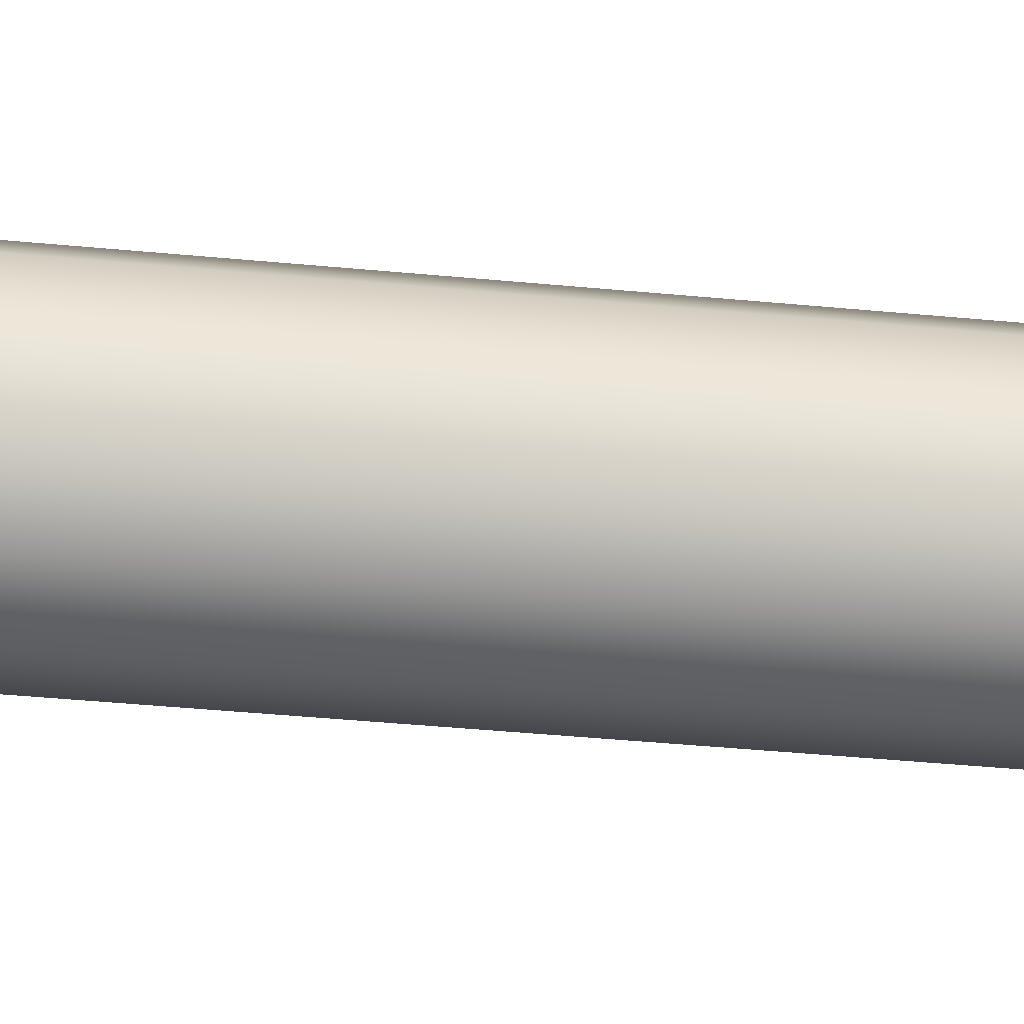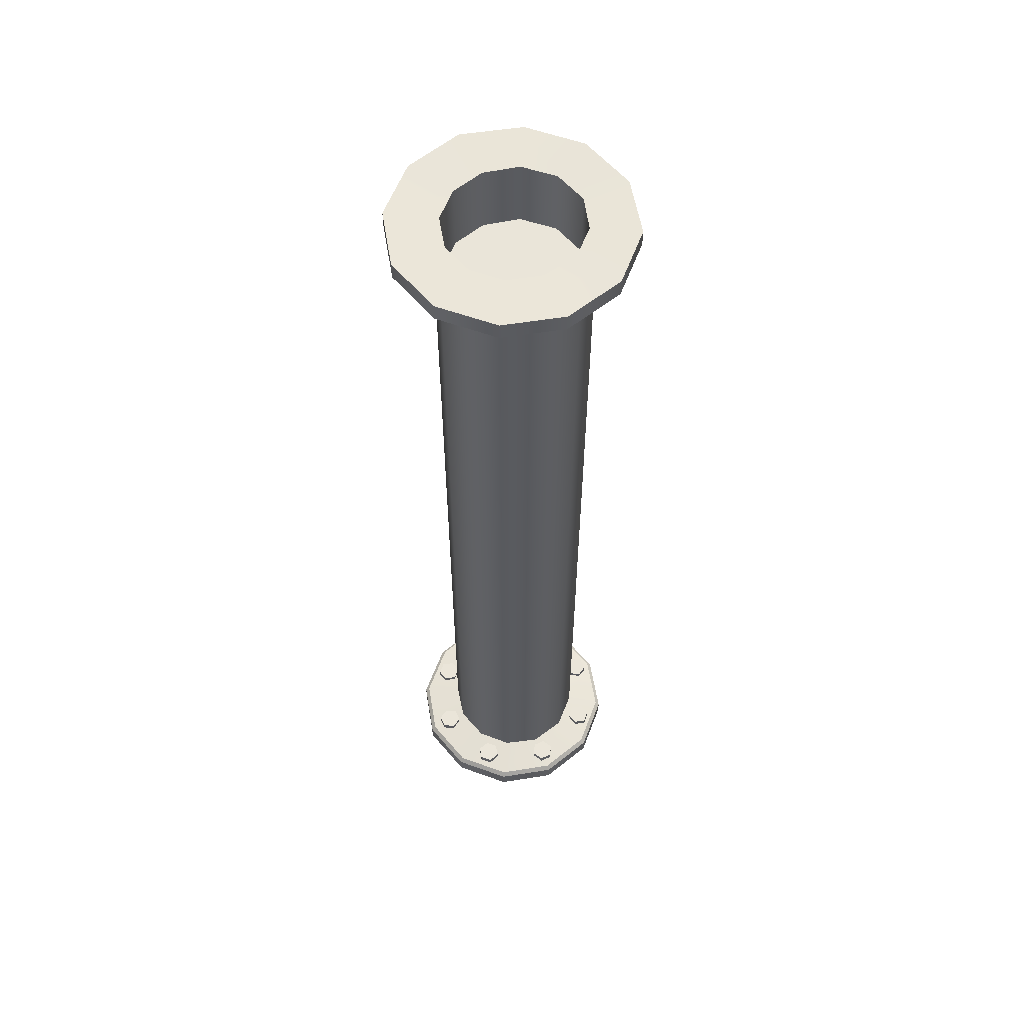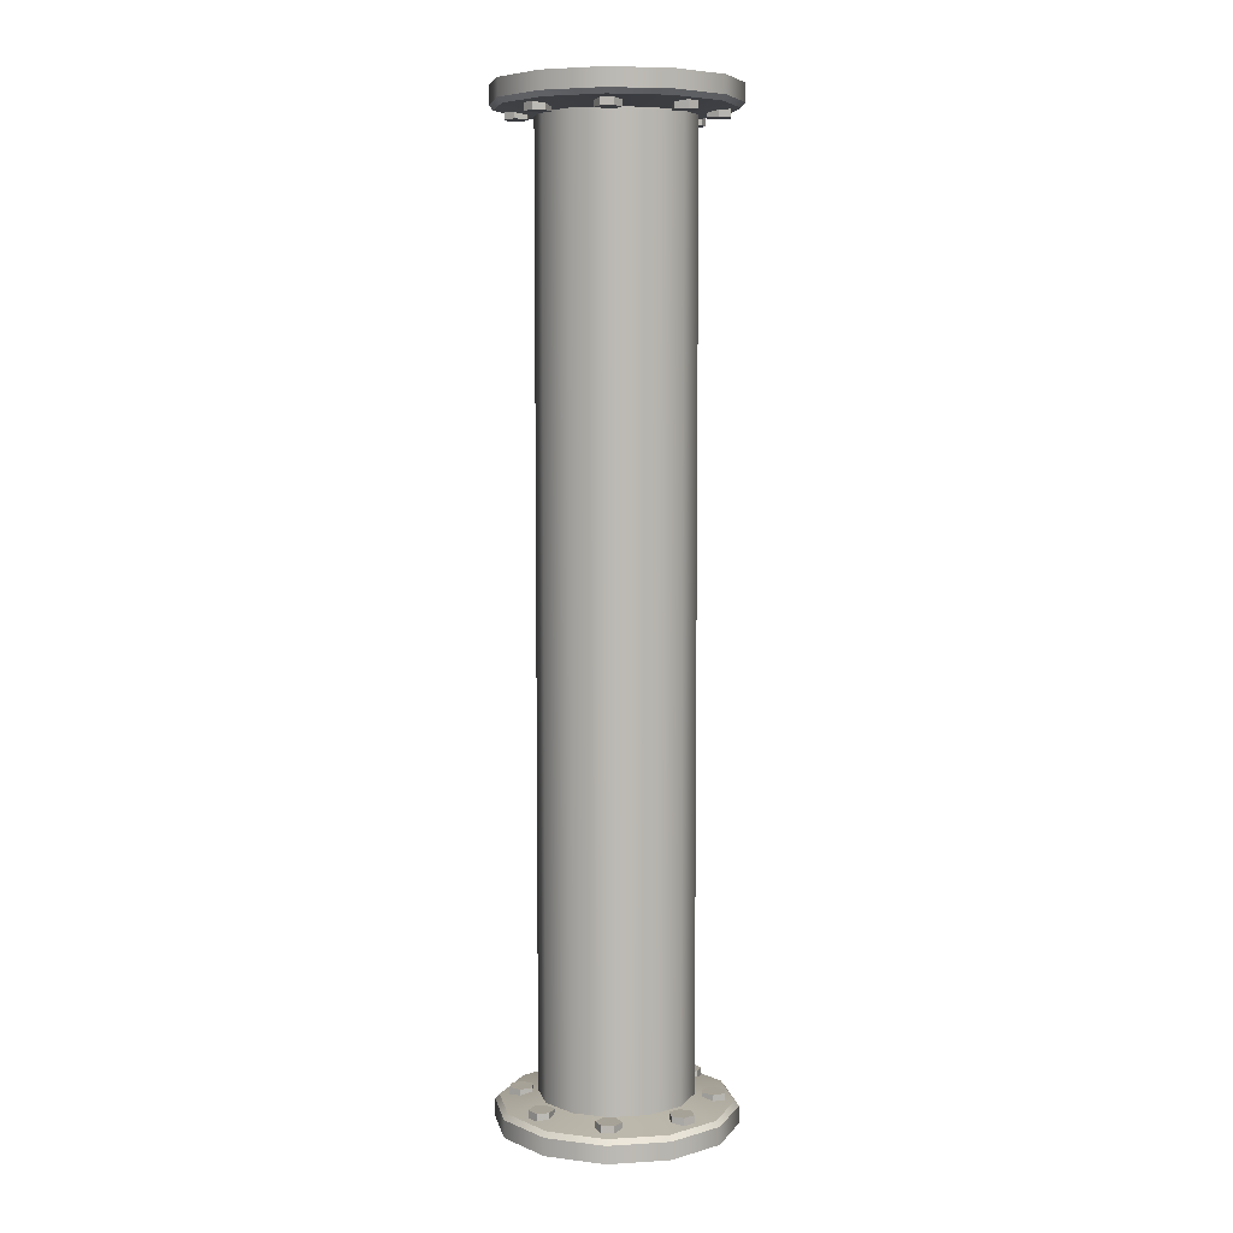
<metadata>
{"format":"obj","ext":"obj","renderer":"f3d","projection":"perspective","resolution":1024,"background":"white","views":[{"elev":-37.7,"azim":-97.2,"up":"+Z"},{"elev":57.9,"azim":-114.6,"up":"+Y"},{"elev":6.6,"azim":-175.1,"up":"+Y"}]}
</metadata>
<code>
o modular_industrial_pipes_01_pipe01
v -0.06611 0.4048 -0.000363
v -0.05623 0.4048 -0.03196
v -0.03259 0.4048 -0.05462
v -0.000416 0.4048 -0.06357
v 0.03168 0.4048 -0.05594
v 0.05652 0.4048 -0.03245
v 0.06669 0.4048 -0.00042
v 0.05816 0.4048 0.03397
v 0.03349 0.4048 0.05983
v -0.000707 0.4048 0.06818
v -0.0341 0.4048 0.05883
v -0.0582 0.4048 0.03374
v -0.0897 0.4295 -0.05161
v -0.1035 0.4295 -0.000376
v -0.08953 0.4295 0.05176
v -0.05193 0.4295 0.08952
v -0.000376 0.4295 0.1032
v 0.05114 0.4295 0.08937
v 0.08887 0.4295 0.05162
v 0.1036 0.4295 -0.0004
v 0.08889 0.4295 -0.05143
v 0.05117 0.4295 -0.08927
v -0.00043 0.4295 -0.1032
v -0.05197 0.4295 -0.08917
v -0.05845 0.4284 9.8e-05
v -0.05066 0.4284 -0.02898
v -0.0294 0.4284 -0.05013
v -0.000381 0.4284 -0.05803
v 0.02864 0.4284 -0.05021
v 0.04994 0.4284 -0.02879
v 0.05826 0.4284 0.000102
v 0.05156 0.4284 0.0309
v 0.02955 0.4284 0.05407
v -0.000522 0.4284 0.06229
v -0.0303 0.4284 0.05335
v -0.05228 0.4284 0.031
v -0.05066 0.3656 -0.02898
v -0.05845 0.3656 9.7e-05
v -0.05228 0.3656 0.031
v -0.0303 0.3656 0.05335
v -0.000522 0.3656 0.06229
v 0.02955 0.3656 0.05407
v 0.05156 0.3656 0.0309
v 0.05825 0.3656 0.000102
v 0.04994 0.3656 -0.02879
v 0.02864 0.3656 -0.05021
v -0.000383 0.3656 -0.05803
v -0.0294 0.3656 -0.05013
v -0.000339 0.3656 0.001306
v -0.09982 0.4099 -0.000375
v -0.1036 0.4142 -0.000376
v -0.0897 0.4142 -0.05161
v -0.08648 0.4099 -0.04972
v -0.05197 0.4142 -0.08917
v -0.05015 0.4099 -0.08592
v -0.000431 0.4142 -0.1032
v -0.00043 0.4099 -0.09943
v 0.05117 0.4142 -0.08927
v 0.04929 0.4099 -0.08605
v 0.08889 0.4142 -0.05143
v 0.08567 0.4099 -0.04954
v 0.1036 0.4142 -0.0004
v 0.09982 0.4099 -0.000401
v 0.08887 0.4142 0.05162
v 0.08564 0.4099 0.04977
v 0.05114 0.4142 0.08937
v 0.04923 0.4099 0.08617
v -0.000378 0.4142 0.1032
v -0.000412 0.4099 0.09944
v -0.05193 0.4142 0.08952
v -0.05006 0.4099 0.08629
v -0.08954 0.4142 0.05176
v -0.0863 0.4099 0.0499
v -0.05624 -0.4048 -0.03196
v -0.06612 -0.4048 -0.000363
v -0.03259 -0.4048 -0.05462
v -0.000419 -0.4048 -0.06357
v 0.03168 -0.4048 -0.05594
v 0.05651 -0.4048 -0.03245
v 0.06669 -0.4048 -0.000419
v 0.05815 -0.4048 0.03397
v 0.03349 -0.4048 0.05983
v -0.00071 -0.4048 0.06818
v -0.0341 -0.4048 0.05883
v -0.0582 -0.4048 0.03374
v -0.0897 -0.4142 -0.05161
v -0.0897 -0.4295 -0.05161
v -0.1036 -0.4295 -0.000376
v -0.1036 -0.4142 -0.000375
v -0.05198 -0.4295 -0.08917
v -0.05198 -0.4142 -0.08917
v -0.000435 -0.4295 -0.1032
v -0.000434 -0.4142 -0.1032
v 0.05117 -0.4295 -0.08927
v 0.05117 -0.4142 -0.08927
v 0.08888 -0.4295 -0.05143
v 0.08889 -0.4142 -0.05143
v 0.1036 -0.4295 -0.000399
v 0.1036 -0.4142 -0.000399
v 0.08887 -0.4295 0.05162
v 0.08887 -0.4142 0.05163
v 0.05114 -0.4295 0.08937
v 0.05114 -0.4142 0.08937
v -0.000381 -0.4295 0.1032
v -0.00038 -0.4142 0.1032
v -0.05194 -0.4295 0.08952
v -0.05194 -0.4142 0.08952
v -0.08954 -0.4295 0.05176
v -0.08954 -0.4142 0.05176
v -0.08649 -0.4099 -0.04972
v -0.09982 -0.4099 -0.000374
v -0.05015 -0.4099 -0.08591
v -0.000433 -0.4099 -0.09942
v 0.04929 -0.4099 -0.08605
v 0.08567 -0.4099 -0.04954
v 0.09982 -0.4099 -0.000401
v 0.08564 -0.4099 0.04977
v 0.04923 -0.4099 0.08617
v -0.000415 -0.4099 0.09944
v -0.05006 -0.4099 0.0863
v -0.08631 -0.4099 0.0499
v -0.05846 -0.4284 9.8e-05
v -0.05067 -0.4284 -0.02898
v -0.05067 -0.3656 -0.02898
v -0.05846 -0.3656 9.8e-05
v -0.02941 -0.4284 -0.05013
v -0.02941 -0.3656 -0.05013
v -0.000386 -0.4284 -0.05803
v -0.000385 -0.3656 -0.05803
v 0.02864 -0.4284 -0.05021
v 0.02864 -0.3656 -0.05021
v 0.04994 -0.4284 -0.02879
v 0.04994 -0.3656 -0.02879
v 0.05825 -0.4284 0.000103
v 0.05825 -0.3656 0.000103
v 0.05156 -0.4284 0.0309
v 0.05156 -0.3656 0.0309
v 0.02955 -0.4284 0.05407
v 0.02955 -0.3656 0.05407
v -0.000525 -0.4284 0.06229
v -0.000526 -0.3656 0.06229
v -0.0303 -0.4284 0.05335
v -0.0303 -0.3656 0.05335
v -0.05228 -0.4284 0.031
v -0.05228 -0.3656 0.031
v -0.000341 -0.3656 0.001306
v -0.06612 3e-06 -0.000363
v -0.05623 -2e-06 -0.03196
v -0.03259 -1e-06 -0.05462
v -0.000417 1e-06 -0.06357
v 0.03168 1e-06 -0.05594
v 0.05651 -3e-06 -0.03245
v 0.06669 1e-06 -0.000419
v 0.05815 1e-06 0.03397
v 0.03349 -1e-06 0.05983
v -0.000708 4e-06 0.06818
v -0.0341 1e-06 0.05883
v -0.0582 1e-06 0.03374
v 0.06486 0.4096 0.05133
v 0.05434 0.4096 0.04851
v 0.04664 0.4096 0.05621
v 0.04946 0.4096 0.06673
v 0.05998 0.4096 0.06954
v 0.06768 0.4096 0.06185
v 0.06486 0.4024 0.05133
v 0.05434 0.4024 0.04851
v 0.04664 0.4024 0.05621
v 0.04946 0.4024 0.06673
v 0.05998 0.4024 0.06954
v 0.06768 0.4024 0.06185
v 0.05716 0.4024 0.05903
v 0.08107 0.4096 -0.009582
v 0.07164 0.4096 -0.004138
v 0.07164 0.4096 0.00675
v 0.08107 0.4096 0.01219
v 0.0905 0.4096 0.00675
v 0.0905 0.4096 -0.004138
v 0.08107 0.4024 -0.009582
v 0.07164 0.4024 -0.004138
v 0.07164 0.4024 0.00675
v 0.08107 0.4024 0.01219
v 0.0905 0.4024 0.00675
v 0.0905 0.4024 -0.004138
v 0.08107 0.4024 0.001306
v 0.04946 0.4096 -0.06412
v 0.04664 0.4096 -0.0536
v 0.05434 0.4096 -0.0459
v 0.06486 0.4096 -0.04872
v 0.06768 0.4096 -0.05924
v 0.05998 0.4096 -0.06693
v 0.04946 0.4024 -0.06412
v 0.04664 0.4024 -0.0536
v 0.05434 0.4024 -0.0459
v 0.06486 0.4024 -0.04872
v 0.06768 0.4024 -0.05924
v 0.05998 0.4024 -0.06693
v 0.05716 0.4024 -0.05642
v 0.01033 0.4096 -0.08033
v 0.004881 0.4096 -0.0709
v -0.006006 0.4096 -0.0709
v -0.01145 0.4096 -0.08033
v -0.006006 0.4096 -0.08976
v 0.004881 0.4096 -0.08976
v 0.01033 0.4024 -0.08033
v 0.004881 0.4024 -0.0709
v -0.006006 0.4024 -0.0709
v -0.01145 0.4024 -0.08033
v -0.006006 0.4024 -0.08976
v 0.004881 0.4024 -0.08976
v -0.000562 0.4024 -0.08033
v -0.05059 0.4096 -0.06412
v -0.04777 0.4096 -0.0536
v -0.05547 0.4096 -0.0459
v -0.06598 0.4096 -0.04872
v -0.0688 0.4096 -0.05924
v -0.0611 0.4096 -0.06693
v -0.05059 0.4024 -0.06412
v -0.04777 0.4024 -0.0536
v -0.05547 0.4024 -0.0459
v -0.06598 0.4024 -0.04872
v -0.0688 0.4024 -0.05924
v -0.0611 0.4024 -0.06693
v -0.05828 0.4024 -0.05642
v -0.0822 0.4096 -0.009582
v -0.07277 0.4096 -0.004138
v -0.07277 0.4096 0.00675
v -0.0822 0.4096 0.01219
v -0.09162 0.4096 0.00675
v -0.09162 0.4096 -0.004138
v -0.0822 0.4024 -0.009582
v -0.07277 0.4024 -0.004138
v -0.07277 0.4024 0.00675
v -0.0822 0.4024 0.01219
v -0.09162 0.4024 0.00675
v -0.09162 0.4024 -0.004138
v -0.0822 0.4024 0.001306
v -0.06598 0.4096 0.05133
v -0.05547 0.4096 0.04851
v -0.04777 0.4096 0.05621
v -0.05059 0.4096 0.06673
v -0.0611 0.4096 0.06954
v -0.0688 0.4096 0.06185
v -0.06598 0.4024 0.05133
v -0.05547 0.4024 0.04851
v -0.04777 0.4024 0.05621
v -0.05059 0.4024 0.06673
v -0.0611 0.4024 0.06954
v -0.0688 0.4024 0.06185
v -0.05828 0.4024 0.05903
v 0.01033 0.4096 0.08294
v 0.004881 0.4096 0.07351
v -0.006006 0.4096 0.07351
v -0.01145 0.4096 0.08294
v -0.006006 0.4096 0.09237
v 0.004881 0.4096 0.09237
v 0.01033 0.4024 0.08294
v 0.004881 0.4024 0.07351
v -0.006006 0.4024 0.07351
v -0.01145 0.4024 0.08294
v -0.006006 0.4024 0.09237
v 0.004881 0.4024 0.09237
v -0.000562 0.4024 0.08294
v 0.06486 -0.4096 0.05133
v 0.05434 -0.4096 0.04851
v 0.04664 -0.4096 0.05621
v 0.04946 -0.4096 0.06673
v 0.05998 -0.4096 0.06954
v 0.06768 -0.4096 0.06185
v 0.06486 -0.4024 0.05133
v 0.05434 -0.4024 0.04851
v 0.04664 -0.4024 0.05621
v 0.04946 -0.4024 0.06673
v 0.05998 -0.4024 0.06954
v 0.06768 -0.4024 0.06185
v 0.05716 -0.4024 0.05903
v 0.08107 -0.4096 -0.009582
v 0.07164 -0.4096 -0.004138
v 0.07164 -0.4096 0.00675
v 0.08107 -0.4096 0.01219
v 0.0905 -0.4096 0.00675
v 0.0905 -0.4096 -0.004138
v 0.08107 -0.4024 -0.009582
v 0.07164 -0.4024 -0.004138
v 0.07164 -0.4024 0.00675
v 0.08107 -0.4024 0.01219
v 0.0905 -0.4024 0.00675
v 0.0905 -0.4024 -0.004138
v 0.08107 -0.4024 0.001306
v 0.04946 -0.4096 -0.06412
v 0.04664 -0.4096 -0.0536
v 0.05434 -0.4096 -0.0459
v 0.06486 -0.4096 -0.04872
v 0.06768 -0.4096 -0.05924
v 0.05998 -0.4096 -0.06693
v 0.04946 -0.4024 -0.06412
v 0.04664 -0.4024 -0.0536
v 0.05434 -0.4024 -0.0459
v 0.06486 -0.4024 -0.04872
v 0.06768 -0.4024 -0.05924
v 0.05998 -0.4024 -0.06693
v 0.05716 -0.4024 -0.05642
v 0.01033 -0.4096 -0.08033
v 0.004881 -0.4096 -0.0709
v -0.006006 -0.4096 -0.0709
v -0.01145 -0.4096 -0.08033
v -0.006006 -0.4096 -0.08976
v 0.004881 -0.4096 -0.08976
v 0.01033 -0.4024 -0.08033
v 0.004881 -0.4024 -0.0709
v -0.006006 -0.4024 -0.0709
v -0.01145 -0.4024 -0.08033
v -0.006006 -0.4024 -0.08976
v 0.004881 -0.4024 -0.08976
v -0.000562 -0.4024 -0.08033
v -0.05059 -0.4096 -0.06412
v -0.04777 -0.4096 -0.0536
v -0.05547 -0.4096 -0.0459
v -0.06598 -0.4096 -0.04872
v -0.0688 -0.4096 -0.05924
v -0.0611 -0.4096 -0.06693
v -0.05059 -0.4024 -0.06412
v -0.04777 -0.4024 -0.0536
v -0.05547 -0.4024 -0.0459
v -0.06598 -0.4024 -0.04872
v -0.0688 -0.4024 -0.05924
v -0.0611 -0.4024 -0.06693
v -0.05828 -0.4024 -0.05642
v -0.0822 -0.4096 -0.009582
v -0.07277 -0.4096 -0.004138
v -0.07277 -0.4096 0.00675
v -0.0822 -0.4096 0.01219
v -0.09162 -0.4096 0.00675
v -0.09162 -0.4096 -0.004138
v -0.0822 -0.4024 -0.009582
v -0.07277 -0.4024 -0.004138
v -0.07277 -0.4024 0.00675
v -0.0822 -0.4024 0.01219
v -0.09162 -0.4024 0.00675
v -0.09162 -0.4024 -0.004138
v -0.0822 -0.4024 0.001306
v -0.06598 -0.4096 0.05133
v -0.05547 -0.4096 0.04851
v -0.04777 -0.4096 0.05621
v -0.05059 -0.4096 0.06673
v -0.0611 -0.4096 0.06954
v -0.0688 -0.4096 0.06185
v -0.06598 -0.4024 0.05133
v -0.05547 -0.4024 0.04851
v -0.04777 -0.4024 0.05621
v -0.05059 -0.4024 0.06673
v -0.0611 -0.4024 0.06954
v -0.0688 -0.4024 0.06185
v -0.05828 -0.4024 0.05903
v 0.01033 -0.4096 0.08294
v 0.004881 -0.4096 0.07351
v -0.006006 -0.4096 0.07351
v -0.01145 -0.4096 0.08294
v -0.006006 -0.4096 0.09237
v 0.004881 -0.4096 0.09237
v 0.01033 -0.4024 0.08294
v 0.004881 -0.4024 0.07351
v -0.006006 -0.4024 0.07351
v -0.01145 -0.4024 0.08294
v -0.006006 -0.4024 0.09237
v 0.004881 -0.4024 0.09237
v -0.000562 -0.4024 0.08294
f 148 147 1 2
f 149 148 2 3
f 150 149 3 4
f 151 150 4 5
f 152 151 5 6
f 153 152 6 7
f 154 153 7 8
f 155 154 8 9
f 156 155 9 10
f 157 156 10 11
f 158 157 11 12
f 147 158 12 1
f 51 14 13 52
f 54 52 13 24
f 56 54 24 23
f 58 56 23 22
f 60 58 22 21
f 62 60 21 20
f 64 62 20 19
f 66 64 19 18
f 68 66 18 17
f 70 68 17 16
f 72 70 16 15
f 51 72 15 14
f 1 50 53 2
f 53 55 3 2
f 55 57 4 3
f 57 59 5 4
f 59 61 6 5
f 61 63 7 6
f 7 63 65 8
f 65 67 9 8
f 9 67 69 10
f 69 71 11 10
f 71 73 12 11
f 12 73 50 1
f 25 38 37 26
f 26 37 48 27
f 27 48 47 28
f 28 47 46 29
f 29 46 45 30
f 30 45 44 31
f 31 44 43 32
f 32 43 42 33
f 33 42 41 34
f 34 41 40 35
f 35 40 39 36
f 36 39 38 25
f 14 25 26 13
f 13 26 27 24
f 24 27 28 23
f 23 28 29 22
f 22 29 30 21
f 21 30 31 20
f 20 31 32 19
f 19 32 33 18
f 18 33 34 17
f 17 34 35 16
f 16 35 36 15
f 15 36 25 14
f 38 49 37
f 39 49 38
f 40 49 39
f 41 49 40
f 42 49 41
f 43 49 42
f 44 49 43
f 45 49 44
f 46 49 45
f 47 49 46
f 48 49 47
f 37 49 48
f 52 53 50 51
f 54 55 53 52
f 56 57 55 54
f 58 59 57 56
f 60 61 59 58
f 62 63 61 60
f 64 65 63 62
f 66 67 65 64
f 68 69 67 66
f 70 71 69 68
f 73 71 70 72
f 51 50 73 72
f 87 88 89 86
f 87 86 91 90
f 90 91 93 92
f 92 93 95 94
f 94 95 97 96
f 96 97 99 98
f 98 99 101 100
f 100 101 103 102
f 102 103 105 104
f 104 105 107 106
f 106 107 109 108
f 108 109 89 88
f 75 74 110 111
f 76 112 110 74
f 77 113 112 76
f 78 114 113 77
f 79 115 114 78
f 80 116 115 79
f 80 81 117 116
f 82 118 117 81
f 82 83 119 118
f 84 120 119 83
f 85 121 120 84
f 85 75 111 121
f 122 123 124 125
f 123 126 127 124
f 126 128 129 127
f 128 130 131 129
f 130 132 133 131
f 132 134 135 133
f 134 136 137 135
f 136 138 139 137
f 138 140 141 139
f 140 142 143 141
f 142 144 145 143
f 144 122 125 145
f 88 87 123 122
f 87 90 126 123
f 90 92 128 126
f 92 94 130 128
f 94 96 132 130
f 96 98 134 132
f 98 100 136 134
f 100 102 138 136
f 102 104 140 138
f 104 106 142 140
f 106 108 144 142
f 108 88 122 144
f 125 124 146
f 145 125 146
f 143 145 146
f 141 143 146
f 139 141 146
f 137 139 146
f 135 137 146
f 133 135 146
f 131 133 146
f 129 131 146
f 127 129 146
f 124 127 146
f 86 89 111 110
f 91 86 110 112
f 93 91 112 113
f 95 93 113 114
f 97 95 114 115
f 99 97 115 116
f 101 99 116 117
f 103 101 117 118
f 105 103 118 119
f 107 105 119 120
f 107 120 121 109
f 89 109 121 111
f 148 74 75 147
f 149 76 74 148
f 150 77 76 149
f 151 78 77 150
f 152 79 78 151
f 153 80 79 152
f 154 81 80 153
f 155 82 81 154
f 156 83 82 155
f 157 84 83 156
f 158 85 84 157
f 147 75 85 158
f 159 165 166 160
f 160 166 167 161
f 161 167 168 162
f 162 168 169 163
f 163 169 170 164
f 164 170 165 159
f 165 171 166
f 166 171 167
f 167 171 168
f 168 171 169
f 169 171 170
f 170 171 165
f 172 178 179 173
f 173 179 180 174
f 174 180 181 175
f 175 181 182 176
f 176 182 183 177
f 177 183 178 172
f 178 184 179
f 179 184 180
f 180 184 181
f 181 184 182
f 182 184 183
f 183 184 178
f 185 191 192 186
f 186 192 193 187
f 187 193 194 188
f 188 194 195 189
f 189 195 196 190
f 190 196 191 185
f 191 197 192
f 192 197 193
f 193 197 194
f 194 197 195
f 195 197 196
f 196 197 191
f 198 199 205 204
f 199 200 206 205
f 200 201 207 206
f 201 202 208 207
f 202 203 209 208
f 203 198 204 209
f 204 205 210
f 205 206 210
f 206 207 210
f 207 208 210
f 208 209 210
f 209 204 210
f 211 212 218 217
f 212 213 219 218
f 213 214 220 219
f 214 215 221 220
f 215 216 222 221
f 216 211 217 222
f 217 218 223
f 218 219 223
f 219 220 223
f 220 221 223
f 221 222 223
f 222 217 223
f 224 225 231 230
f 225 226 232 231
f 226 227 233 232
f 227 228 234 233
f 228 229 235 234
f 229 224 230 235
f 230 231 236
f 231 232 236
f 232 233 236
f 233 234 236
f 234 235 236
f 235 230 236
f 237 238 244 243
f 238 239 245 244
f 239 240 246 245
f 240 241 247 246
f 241 242 248 247
f 242 237 243 248
f 243 244 249
f 244 245 249
f 245 246 249
f 246 247 249
f 247 248 249
f 248 243 249
f 250 256 257 251
f 251 257 258 252
f 252 258 259 253
f 253 259 260 254
f 254 260 261 255
f 255 261 256 250
f 256 262 257
f 257 262 258
f 258 262 259
f 259 262 260
f 260 262 261
f 261 262 256
f 263 264 270 269
f 264 265 271 270
f 265 266 272 271
f 266 267 273 272
f 267 268 274 273
f 268 263 269 274
f 269 270 275
f 270 271 275
f 271 272 275
f 272 273 275
f 273 274 275
f 274 269 275
f 276 277 283 282
f 277 278 284 283
f 278 279 285 284
f 279 280 286 285
f 280 281 287 286
f 281 276 282 287
f 282 283 288
f 283 284 288
f 284 285 288
f 285 286 288
f 286 287 288
f 287 282 288
f 289 290 296 295
f 290 291 297 296
f 291 292 298 297
f 292 293 299 298
f 293 294 300 299
f 294 289 295 300
f 295 296 301
f 296 297 301
f 297 298 301
f 298 299 301
f 299 300 301
f 300 295 301
f 302 308 309 303
f 303 309 310 304
f 304 310 311 305
f 305 311 312 306
f 306 312 313 307
f 307 313 308 302
f 308 314 309
f 309 314 310
f 310 314 311
f 311 314 312
f 312 314 313
f 313 314 308
f 315 321 322 316
f 316 322 323 317
f 317 323 324 318
f 318 324 325 319
f 319 325 326 320
f 320 326 321 315
f 321 327 322
f 322 327 323
f 323 327 324
f 324 327 325
f 325 327 326
f 326 327 321
f 328 334 335 329
f 329 335 336 330
f 330 336 337 331
f 331 337 338 332
f 332 338 339 333
f 333 339 334 328
f 334 340 335
f 335 340 336
f 336 340 337
f 337 340 338
f 338 340 339
f 339 340 334
f 341 347 348 342
f 342 348 349 343
f 343 349 350 344
f 344 350 351 345
f 345 351 352 346
f 346 352 347 341
f 347 353 348
f 348 353 349
f 349 353 350
f 350 353 351
f 351 353 352
f 352 353 347
f 354 355 361 360
f 355 356 362 361
f 356 357 363 362
f 357 358 364 363
f 358 359 365 364
f 359 354 360 365
f 360 361 366
f 361 362 366
f 362 363 366
f 363 364 366
f 364 365 366
f 365 360 366

</code>
